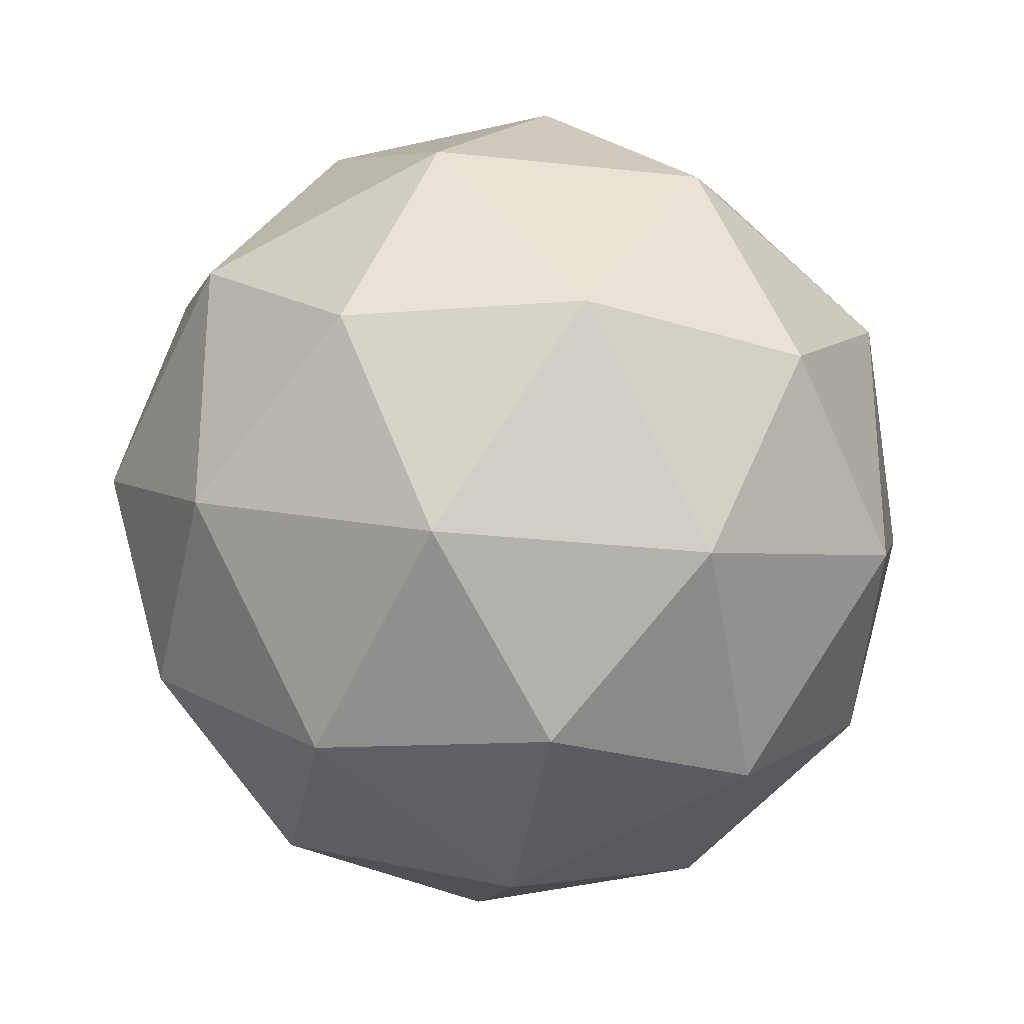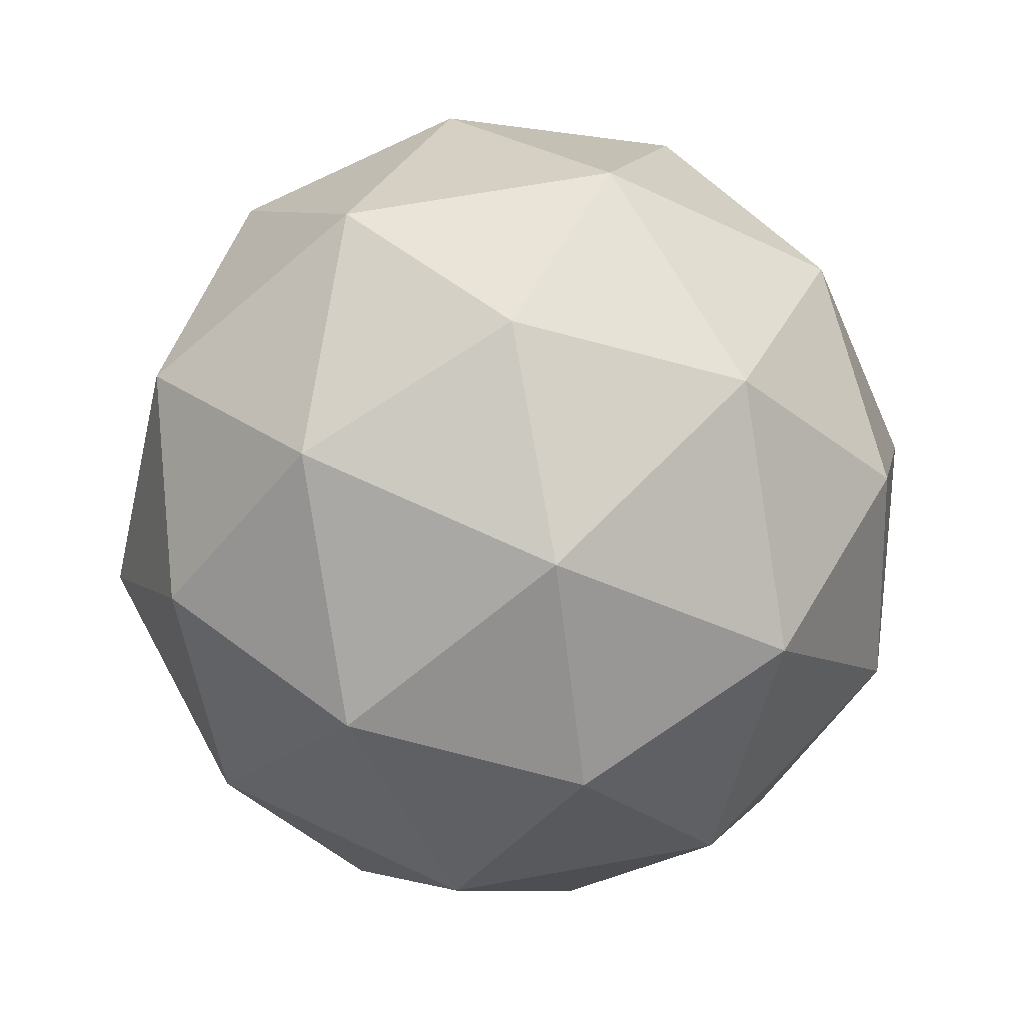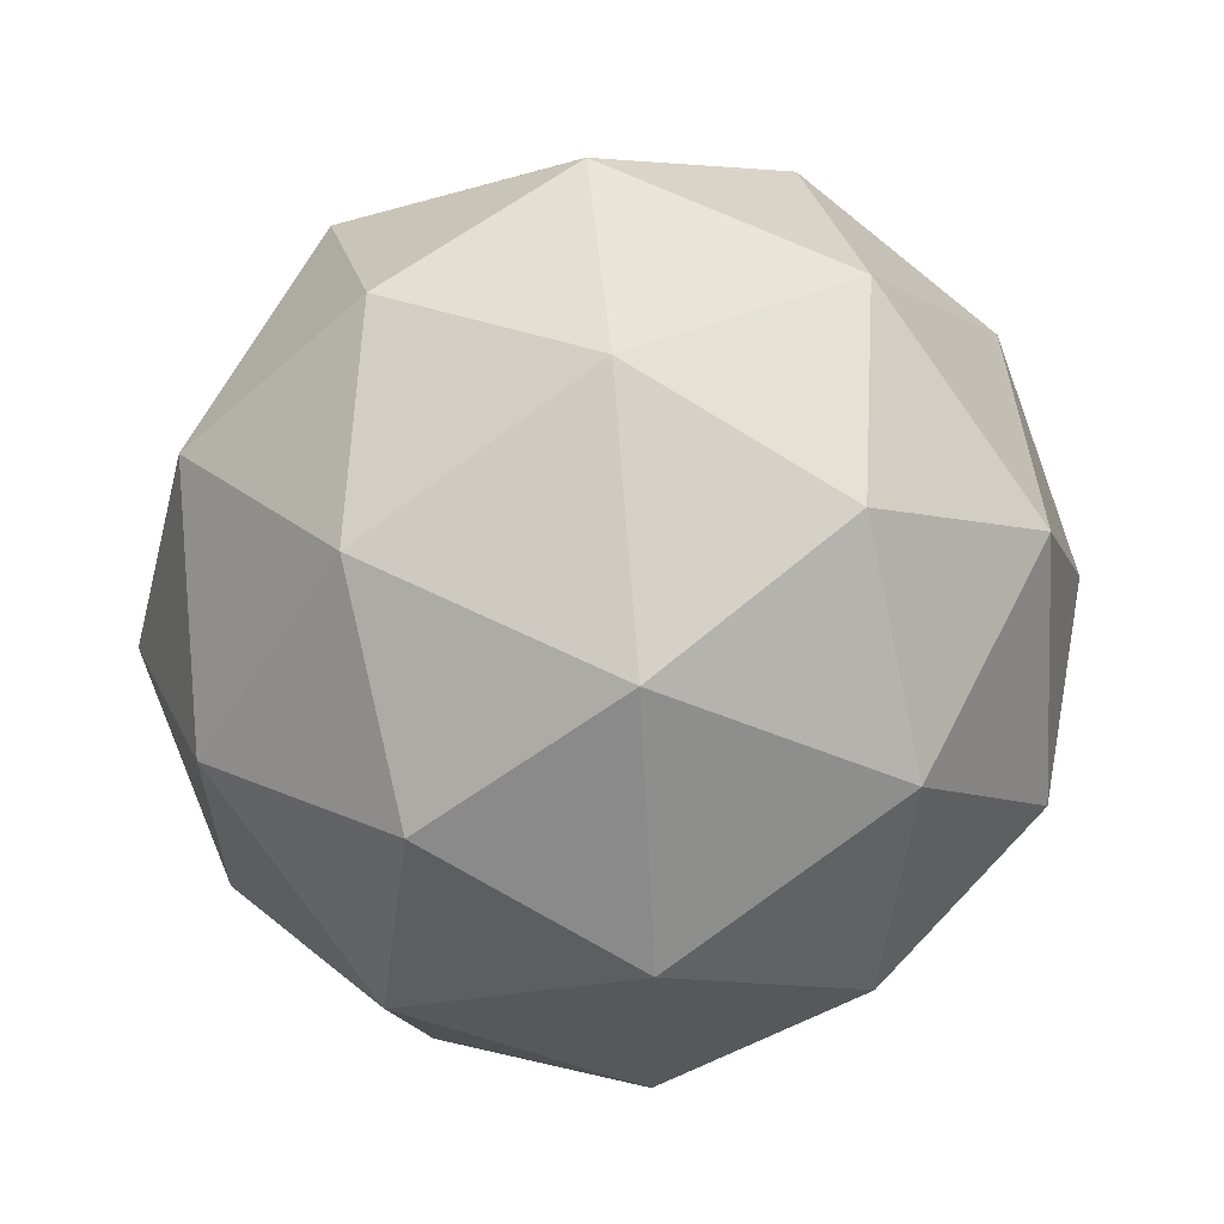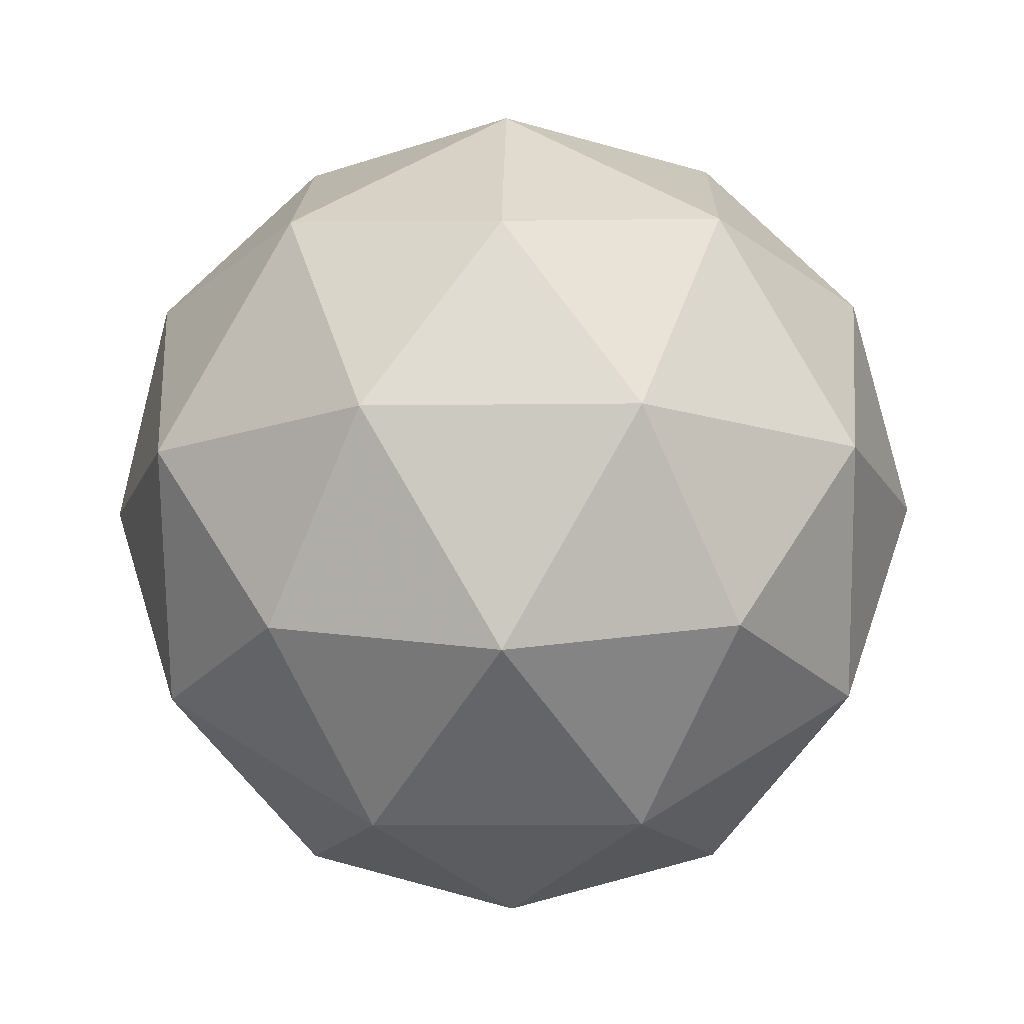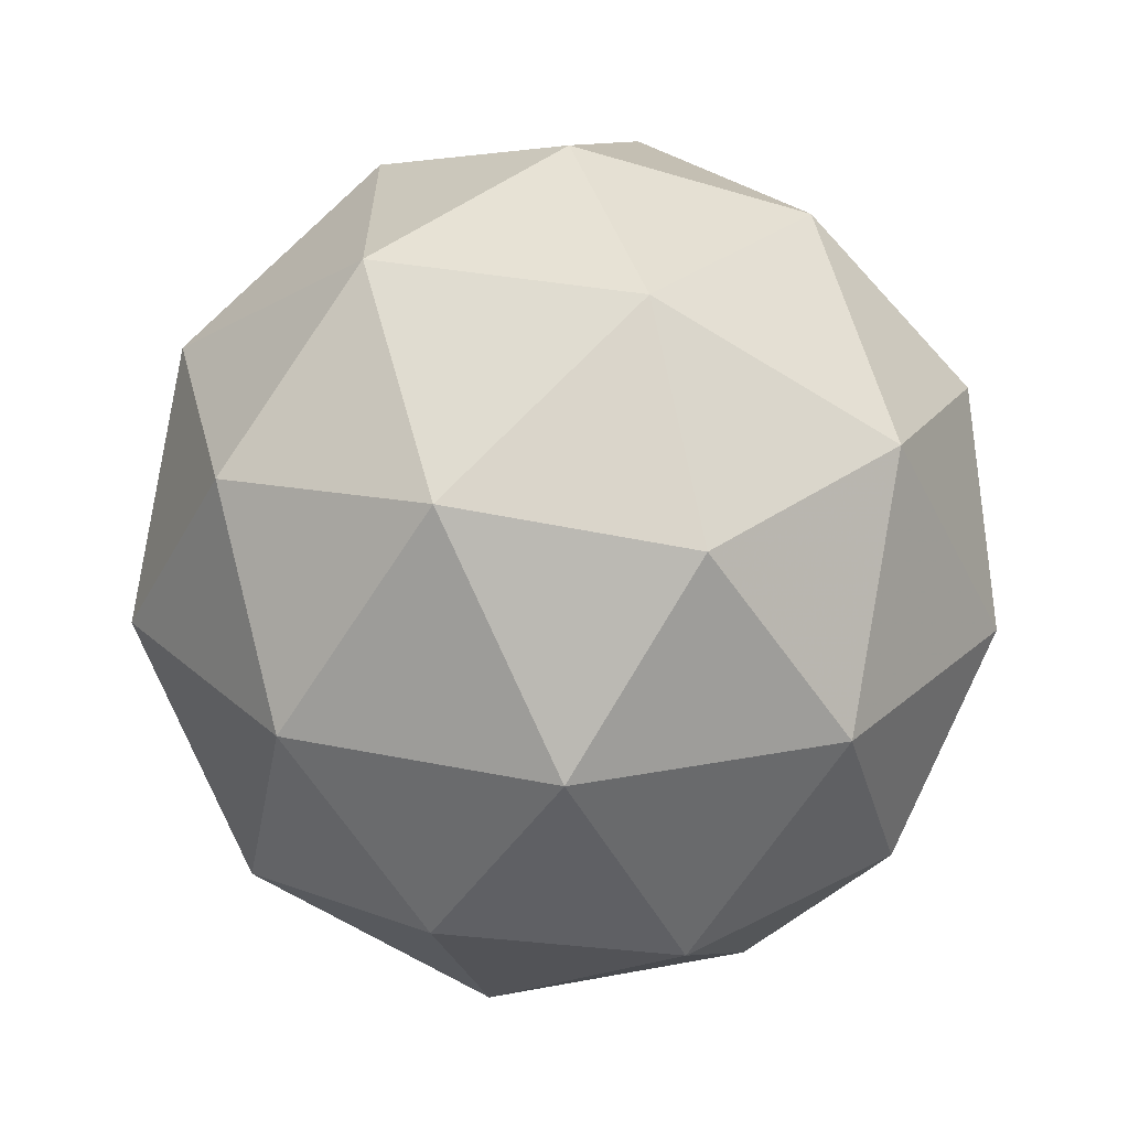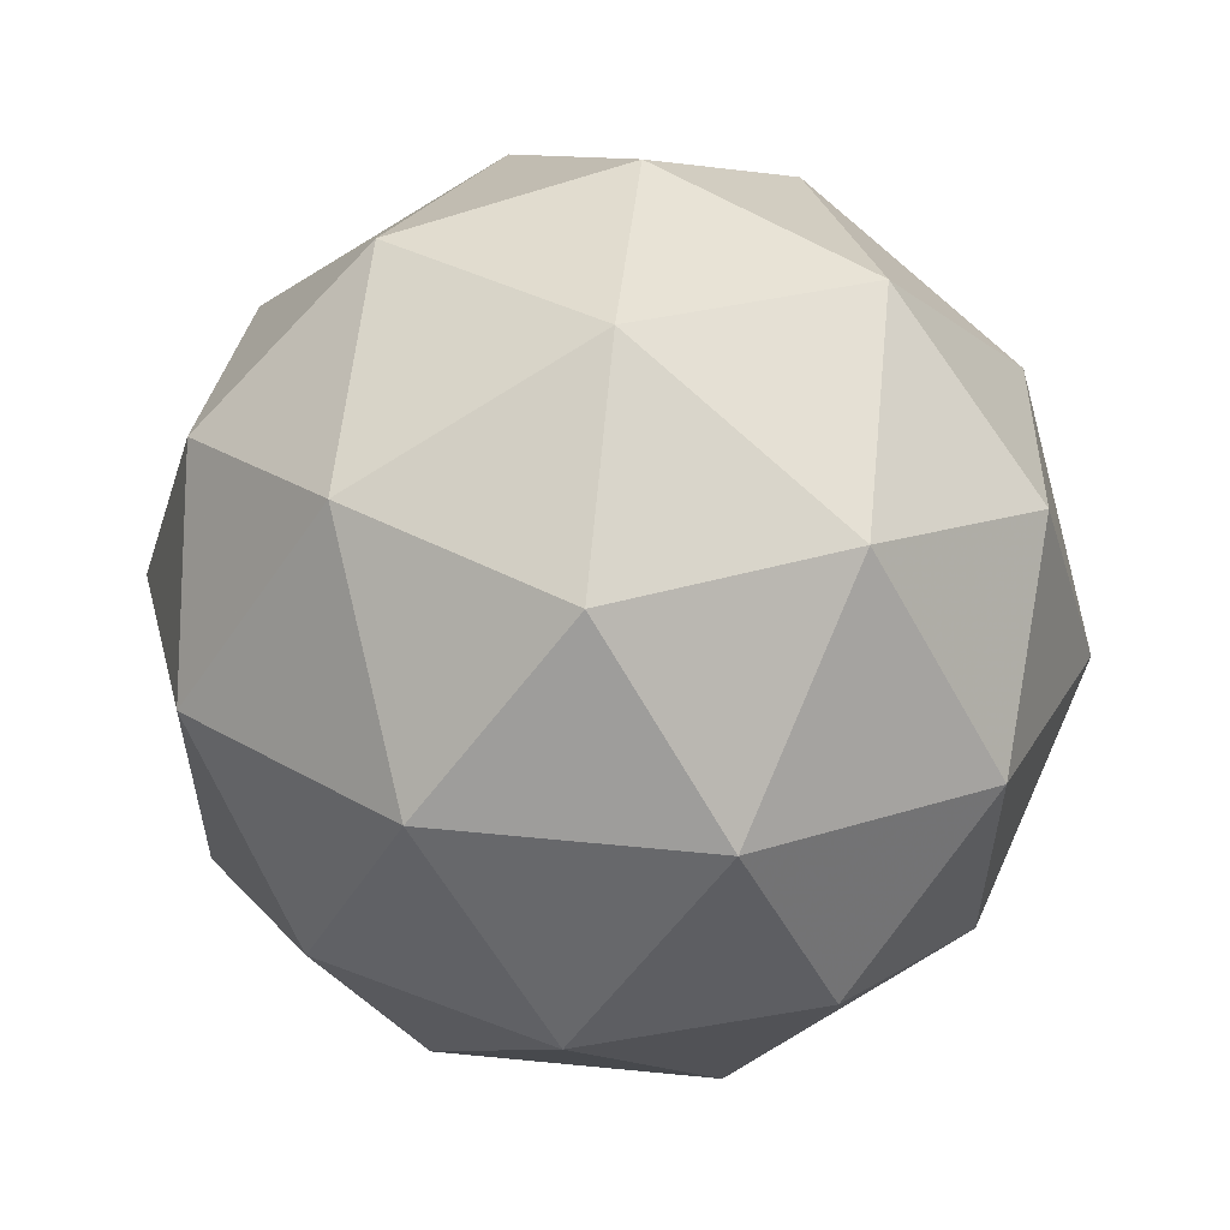
<metadata>
{"format":"obj","ext":"obj","renderer":"f3d","projection":"perspective","resolution":1024,"background":"white","views":[{"elev":-28.1,"azim":-41.1,"up":"+Z"},{"elev":65.3,"azim":79.6,"up":"+Y"},{"elev":61.8,"azim":-94.9,"up":"+Z"},{"elev":-14.3,"azim":19.5,"up":"+Y"},{"elev":-63.9,"azim":-64.0,"up":"+Z"},{"elev":57.8,"azim":154.1,"up":"+Z"}]}
</metadata>
<code>
g OLLR-i12-g120-s2073
v -5598 4989 -1527
v -5509 5020 -1462
v -5633 5020 -1422
v -5447 5105 -1417
v -5420 5089 -1527
v -5709 5020 -1527
v -5633 5020 -1632
v -5509 5020 -1592
v -5399 5199 -1462
v -5657 5105 -1348
v -5543 5089 -1357
v -5598 5199 -1317
v -5786 5105 -1527
v -5743 5089 -1422
v -5798 5199 -1462
v -5657 5105 -1706
v -5743 5089 -1632
v -5722 5199 -1697
v -5447 5105 -1637
v -5543 5089 -1697
v -5475 5199 -1697
v -5475 5199 -1357
v -5722 5199 -1357
v -5798 5199 -1592
v -5598 5199 -1737
v -5399 5199 -1592
v -5540 5293 -1348
v -5454 5309 -1422
v -5564 5378 -1422
v -5750 5293 -1417
v -5654 5309 -1357
v -5688 5378 -1462
v -5750 5293 -1637
v -5777 5309 -1527
v -5688 5378 -1592
v -5540 5293 -1706
v -5654 5309 -1697
v -5564 5378 -1632
v -5411 5293 -1527
v -5454 5309 -1632
v -5488 5378 -1527
v -5598 5409 -1527
f 1 2 3
f 4 2 5
f 1 3 6
f 1 6 7
f 1 7 8
f 4 5 9
f 10 11 12
f 13 14 15
f 16 17 18
f 19 20 21
f 4 9 22
f 10 12 23
f 13 15 24
f 16 18 25
f 19 21 26
f 27 28 29
f 30 31 32
f 33 34 35
f 36 37 38
f 39 40 41
f 41 38 42
f 41 40 38
f 40 36 38
f 38 35 42
f 38 37 35
f 37 33 35
f 35 32 42
f 35 34 32
f 34 30 32
f 32 29 42
f 32 31 29
f 31 27 29
f 29 41 42
f 29 28 41
f 28 39 41
f 26 40 39
f 26 21 40
f 21 36 40
f 25 37 36
f 25 18 37
f 18 33 37
f 24 34 33
f 24 15 34
f 15 30 34
f 23 31 30
f 23 12 31
f 12 27 31
f 22 28 27
f 22 9 28
f 9 39 28
f 21 25 36
f 21 20 25
f 20 16 25
f 18 24 33
f 18 17 24
f 17 13 24
f 15 23 30
f 15 14 23
f 14 10 23
f 12 22 27
f 12 11 22
f 11 4 22
f 9 26 39
f 9 5 26
f 5 19 26
f 8 20 19
f 8 7 20
f 7 16 20
f 7 17 16
f 7 6 17
f 6 13 17
f 6 14 13
f 6 3 14
f 3 10 14
f 5 8 19
f 5 2 8
f 2 1 8
f 3 11 10
f 3 2 11
f 2 4 11
f 2 4 11

</code>
